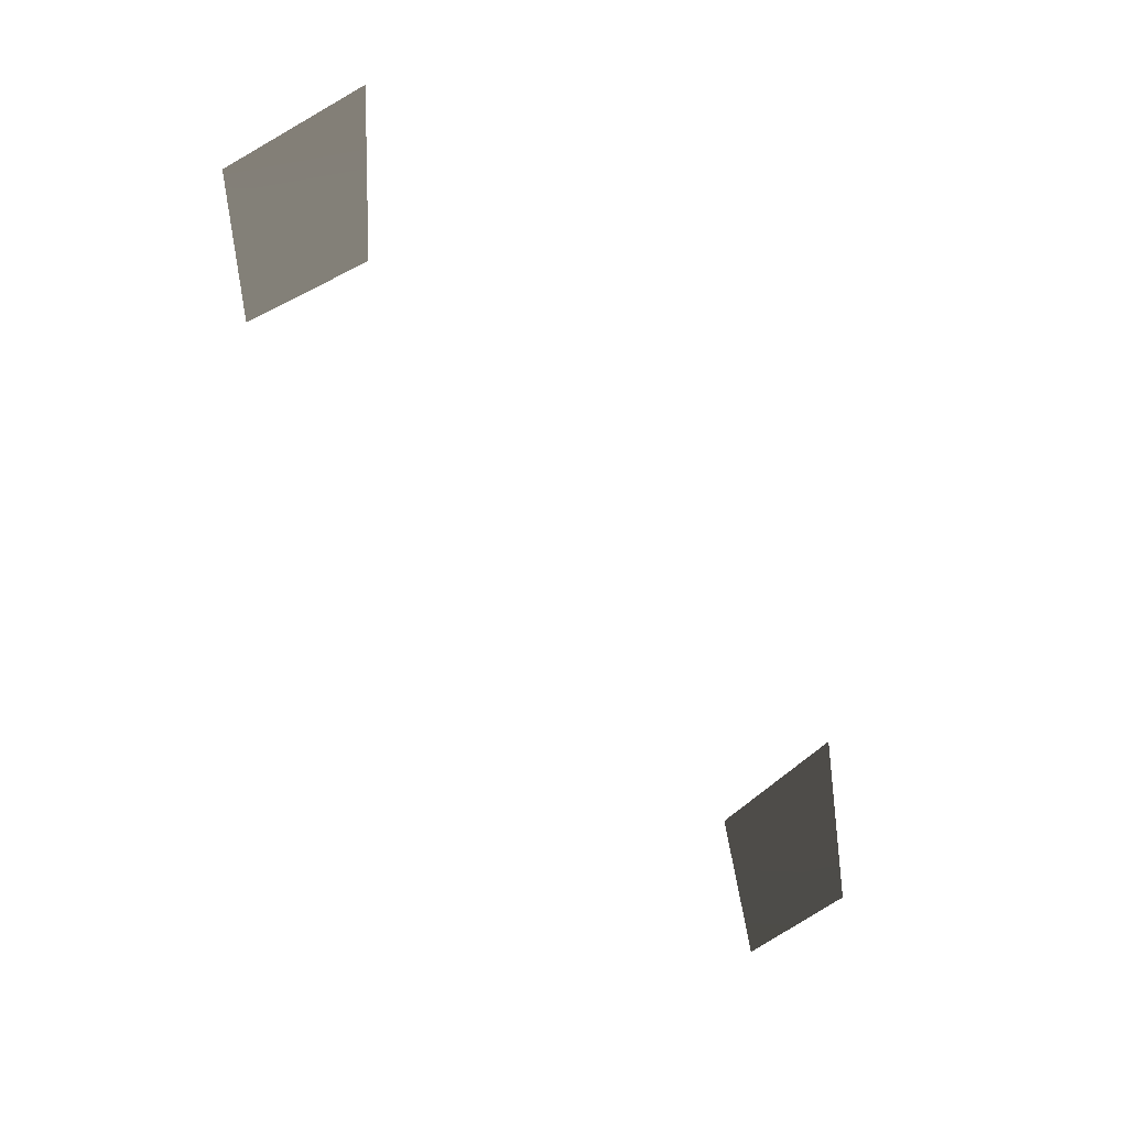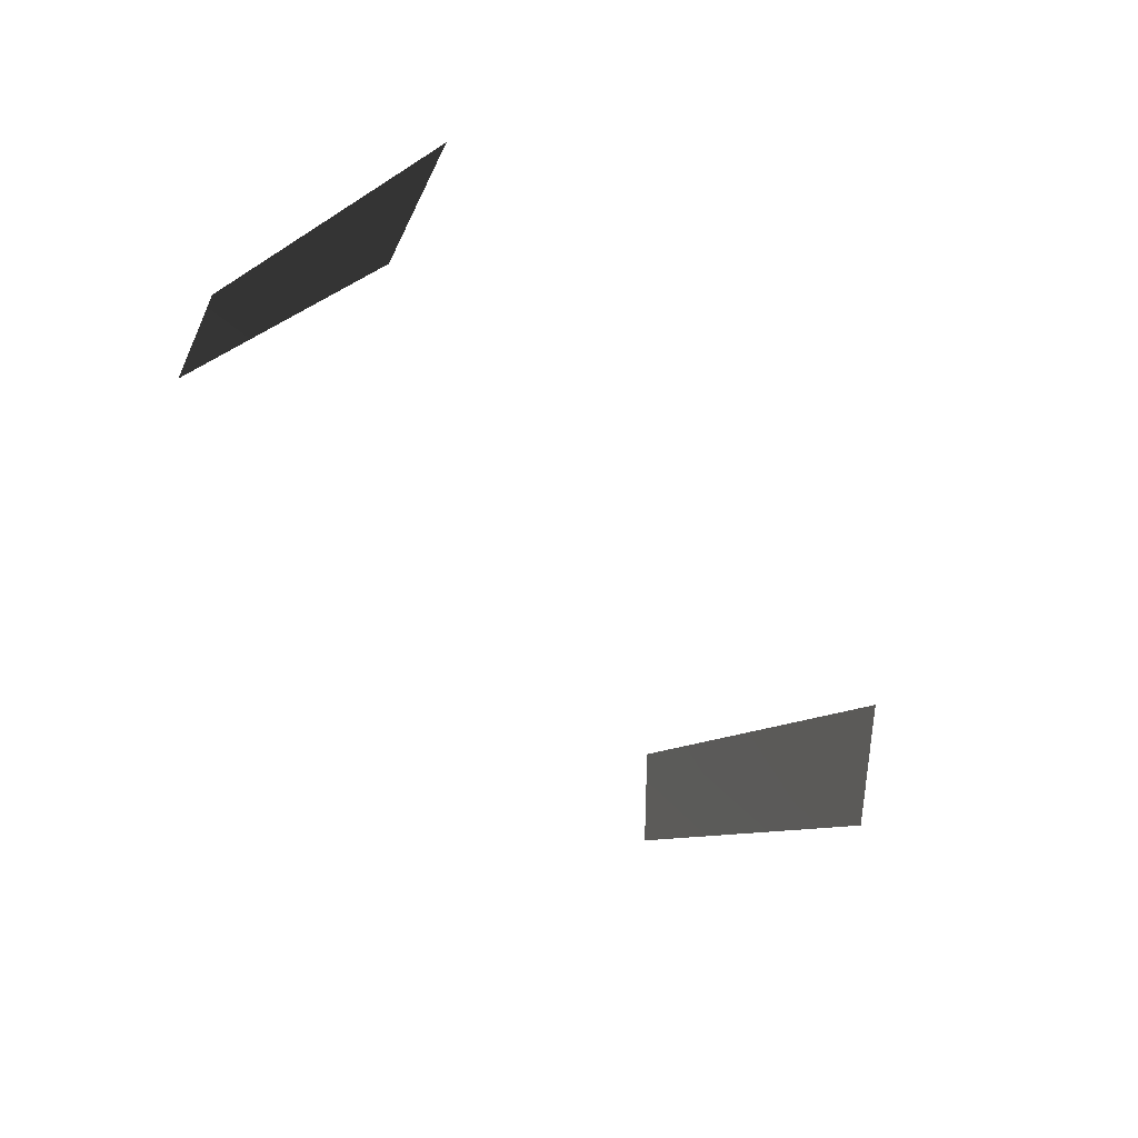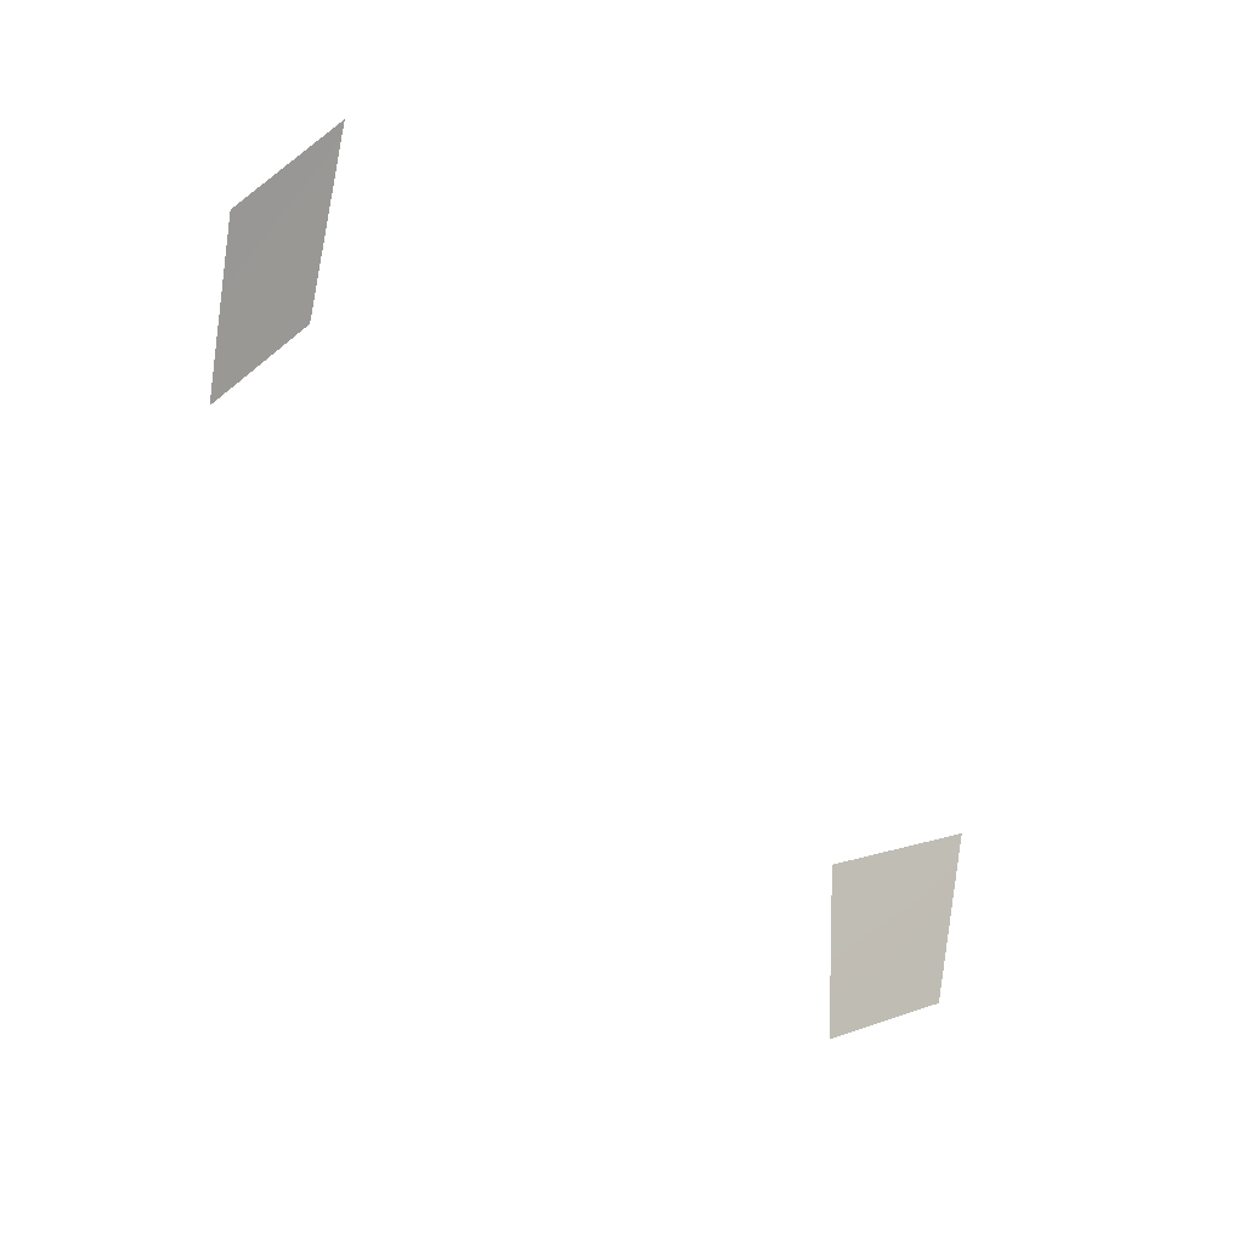
<metadata>
{"format":"obj","ext":"obj","renderer":"f3d","projection":"perspective","resolution":1024,"background":"white","views":[{"elev":-53.8,"azim":121.4,"up":"+Z"},{"elev":-40.2,"azim":-60.2,"up":"+Y"},{"elev":-54.9,"azim":-53.2,"up":"+Z"}]}
</metadata>
<code>
v -0.8266 0.8907 -2.133
v -0.9294 0.6011 -1.663
v -0.8469 0.6713 -2.156
v -0.9043 0.8853 -1.586
v 0.8266 0.8907 -2.133
v 0.9294 0.6011 -1.663
v 0.9043 0.8853 -1.586
v 0.8469 0.6713 -2.156
g Veh_Police_11039_443
f 1 3 2
f 2 4 1
f 5 7 6
f 6 8 5

</code>
